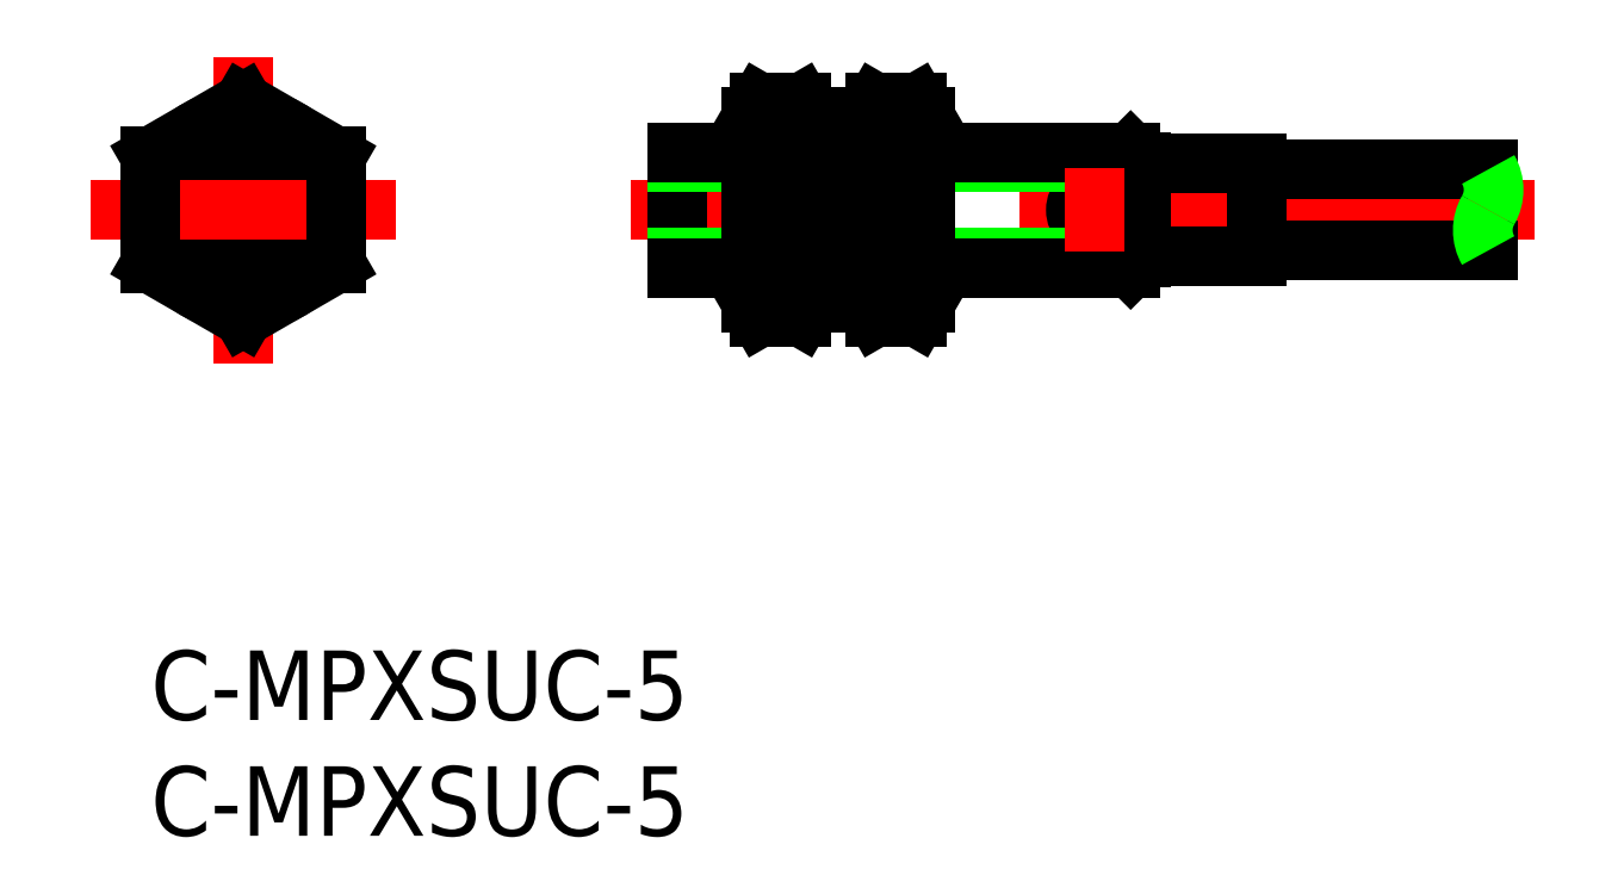
<metadata>
{"format":"dxf","ext":"dxf","renderer":"ezdxf+matplotlib","layout":"modelspace","background":"white","min_lineweight":24,"dpi":150}
</metadata>
<code>
0
SECTION
2
ENTITIES
0
TEXT
8
0
10
-2e-16
20
-3
30
0
40
3
1
C-MPXSUC-5
11
0
21
0
31
0
73
     3
0
TEXT
8
0
10
-2e-16
20
-8
30
0
40
3
1
C-MPXSUC-5
11
0
21
-5
31
0
73
     3
0
LINE
8
CENTER
10
59.73
20
19.02
30
0
11
20.73
21
19.02
31
0
0
LINE
8
0
10
57.73
20
20.77
30
0
11
47.73
21
20.77
31
0
0
LINE
8
0
10
57.73
20
17.27
30
0
11
47.73
21
17.27
31
0
0
LINE
8
0
10
22.73
20
21.52
30
0
11
22.73
21
16.52
31
0
0
LINE
8
0
10
47.73
20
21.02
30
0
11
47.73
21
17.02
31
0
0
CIRCLE
8
0
10
40.73
20
19.02
30
0
40
0.8
0
ARC
8
0
10
59.25
20
18.14
30
0
40
1.75
50
150
51
210
0
ARC
8
0
10
56.22
20
19.89
30
0
40
1.75
50
330
51
30
0
LINE
8
0
10
42.73
20
16.95
30
0
11
33.43
21
16.95
31
0
0
LINE
8
0
10
30.93
20
16.95
30
0
11
28.43
21
16.95
31
0
0
LINE
8
0
10
25.93
20
16.95
30
0
11
22.73
21
16.95
31
0
0
LINE
8
0
10
42.73
20
21.09
30
0
11
33.43
21
21.09
31
0
0
LINE
8
0
10
30.93
20
21.09
30
0
11
28.43
21
21.09
31
0
0
LINE
8
0
10
25.93
20
21.09
30
0
11
22.73
21
21.09
31
0
0
LINE
8
0
10
42.3
20
21.52
30
0
11
42.3
21
16.52
31
0
0
LINE
8
0
10
42.73
20
21.09
30
0
11
42.73
21
16.95
31
0
0
LINE
8
0
10
42.3
20
21.52
30
0
11
33.43
21
21.52
31
0
0
LINE
8
0
10
30.93
20
21.52
30
0
11
28.43
21
21.52
31
0
0
LINE
8
0
10
25.93
20
21.52
30
0
11
22.73
21
21.52
31
0
0
LINE
8
0
10
42.3
20
16.52
30
0
11
33.43
21
16.52
31
0
0
LINE
8
0
10
30.93
20
16.52
30
0
11
28.43
21
16.52
31
0
0
LINE
8
0
10
25.93
20
16.52
30
0
11
22.73
21
16.52
31
0
0
LINE
8
0
10
42.73
20
16.95
30
0
11
42.3
21
16.52
31
0
0
LINE
8
0
10
42.3
20
21.52
30
0
11
42.73
21
21.09
31
0
0
LINE
8
0
10
47.73
20
17.02
30
0
11
42.73
21
17.02
31
0
0
LINE
8
0
10
47.73
20
21.02
30
0
11
42.73
21
21.02
31
0
0
ARC
8
0
10
25.79
20
19.02
30
0
40
7.643
50
342.4
51
17.59
0
LINE
8
0
10
33.43
20
15.02
30
0
11
33.43
21
23.02
31
0
0
LINE
8
0
10
30.93
20
15.02
30
0
11
30.93
21
23.02
31
0
0
ARC
8
0
10
38.57
20
19.02
30
0
40
7.643
50
162.4
51
197.6
0
ARC
8
0
10
31.39
20
22.48
30
0
40
2.045
50
325.6
51
25.62
0
LINE
8
0
10
33.43
20
23.02
30
0
11
33.07
21
23.64
31
0
0
ARC
8
0
10
32.98
20
22.48
30
0
40
2.045
50
154.4
51
214.4
0
LINE
8
0
10
30.93
20
23.02
30
0
11
31.29
21
23.64
31
0
0
LINE
8
0
10
33.07
20
23.64
30
0
11
31.29
21
23.64
31
0
0
LINE
8
0
10
31.29
20
21.33
30
0
11
33.07
21
21.33
31
0
0
LINE
8
0
10
31.29
20
14.4
30
0
11
33.07
21
14.4
31
0
0
LINE
8
0
10
33.07
20
16.71
30
0
11
31.29
21
16.71
31
0
0
LINE
8
0
10
33.43
20
15.02
30
0
11
33.07
21
14.4
31
0
0
ARC
8
0
10
31.39
20
15.56
30
0
40
2.045
50
334.4
51
34.38
0
ARC
8
0
10
32.98
20
15.56
30
0
40
2.045
50
145.6
51
205.6
0
LINE
8
0
10
30.93
20
15.02
30
0
11
31.29
21
14.4
31
0
0
ARC
8
0
10
20.79
20
19.02
30
0
40
7.643
50
342.4
51
17.59
0
LINE
8
0
10
28.43
20
15.02
30
0
11
28.43
21
23.02
31
0
0
LINE
8
0
10
25.93
20
15.02
30
0
11
25.93
21
23.02
31
0
0
ARC
8
0
10
33.57
20
19.02
30
0
40
7.643
50
162.4
51
197.6
0
ARC
8
0
10
26.39
20
22.48
30
0
40
2.045
50
325.6
51
25.62
0
LINE
8
0
10
28.43
20
23.02
30
0
11
28.07
21
23.64
31
0
0
ARC
8
0
10
27.98
20
22.48
30
0
40
2.045
50
154.4
51
214.4
0
LINE
8
0
10
25.93
20
23.02
30
0
11
26.29
21
23.64
31
0
0
LINE
8
0
10
28.07
20
23.64
30
0
11
26.29
21
23.64
31
0
0
LINE
8
0
10
26.29
20
21.33
30
0
11
28.07
21
21.33
31
0
0
LINE
8
0
10
26.29
20
14.4
30
0
11
28.07
21
14.4
31
0
0
LINE
8
0
10
28.07
20
16.71
30
0
11
26.29
21
16.71
31
0
0
LINE
8
0
10
28.43
20
15.02
30
0
11
28.07
21
14.4
31
0
0
ARC
8
0
10
26.39
20
15.56
30
0
40
2.045
50
334.4
51
34.38
0
ARC
8
0
10
27.98
20
15.56
30
0
40
2.045
50
145.6
51
205.6
0
LINE
8
0
10
25.93
20
15.02
30
0
11
26.29
21
14.4
31
0
0
LINE
8
CENTER
10
40.73
20
20.82
30
0
11
40.73
21
17.22
31
0
0
LINE
8
CENTER
10
3.993
20
25.63
30
0
11
3.993
21
12.41
31
0
0
CIRCLE
8
0
10
3.993
20
19.02
30
0
40
3.993
0
CIRCLE
8
0
10
3.993
20
19.02
30
0
40
2.5
0
CIRCLE
8
0
10
3.993
20
19.02
30
0
40
2.067
0
LINE
8
CENTER
10
10.6
20
19.02
30
0
11
-2.618
21
19.02
31
0
0
LINE
8
0
10
3.993
20
14.41
30
0
11
7.986
21
16.71
31
0
0
LINE
8
0
10
7.986
20
16.71
30
0
11
7.986
21
21.32
31
0
0
LINE
8
0
10
7.986
20
21.32
30
0
11
3.993
21
23.63
31
0
0
LINE
8
0
10
3.993
20
23.63
30
0
11
3.6e-15
21
21.32
31
0
0
LINE
8
0
10
3.6e-15
20
21.32
30
0
11
-3.6e-15
21
16.71
31
0
0
LINE
8
0
10
-3.6e-15
20
16.71
30
0
11
3.993
21
14.41
31
0
0
ENDSEC
0
EOF

</code>
